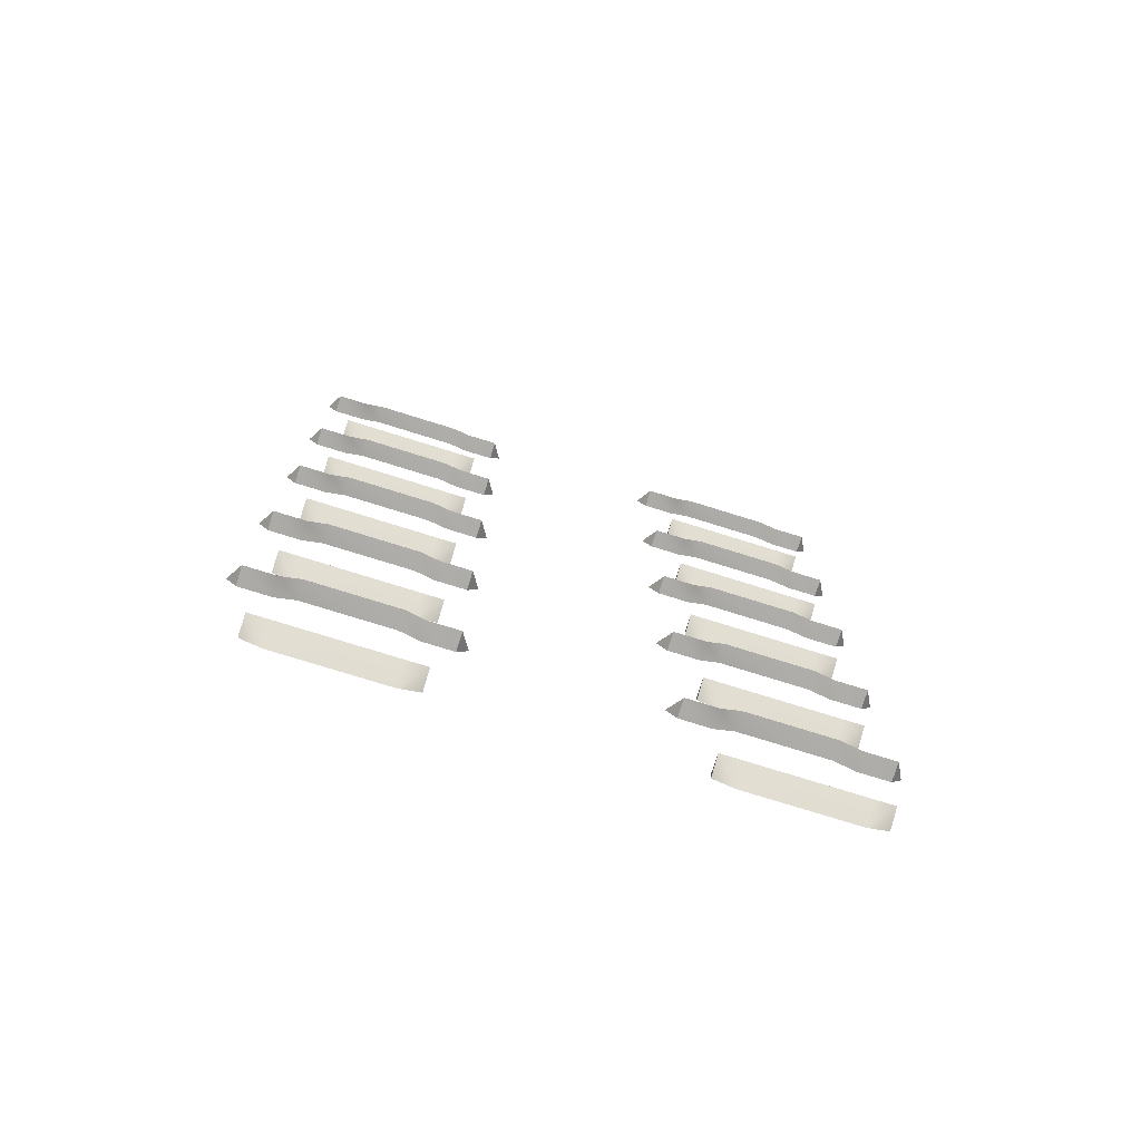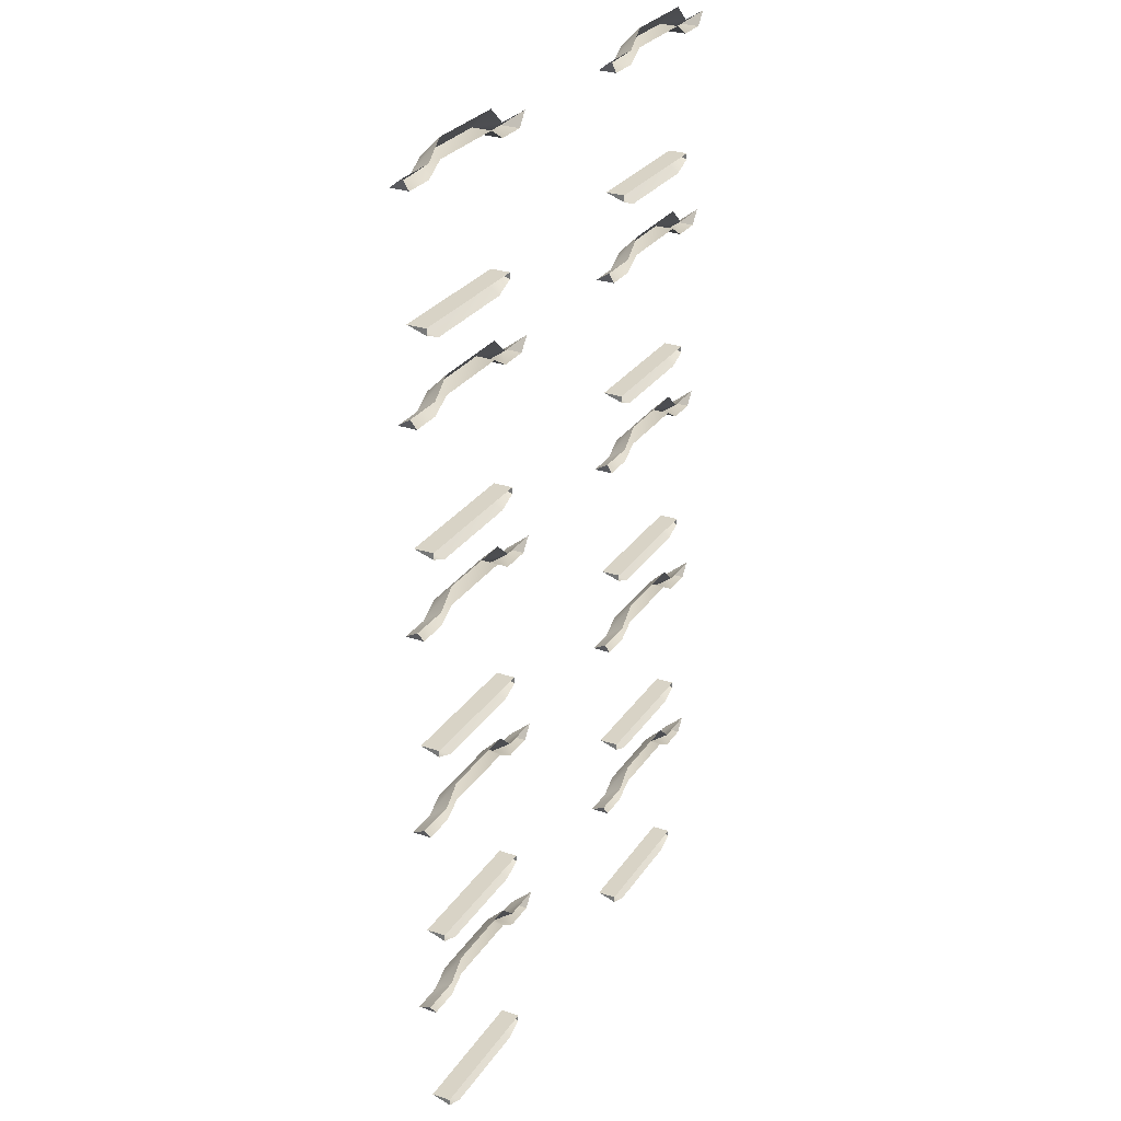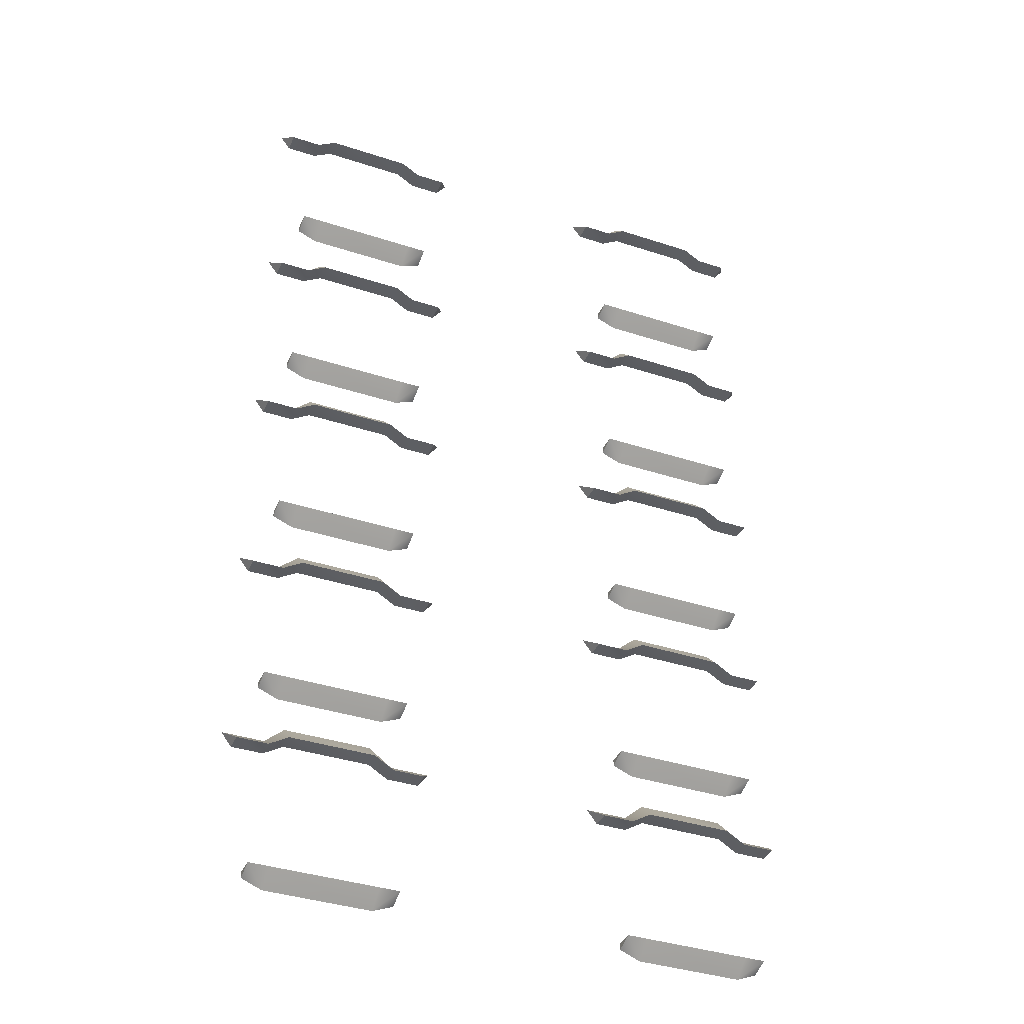
<metadata>
{"format":"obj","ext":"obj","renderer":"f3d","projection":"perspective","resolution":1024,"background":"white","views":[{"elev":-76.1,"azim":162.7,"up":"+Y"},{"elev":28.0,"azim":-63.0,"up":"+Y"},{"elev":-37.8,"azim":157.3,"up":"+Y"}]}
</metadata>
<code>
g Box545
v -30.28 2.49 0.0003662
v -45.47 2.49 0.0003662
v -30.28 2.567 -9.028
v -45.47 2.567 -9.028
v -20.93 8.225 0.0003662
v -20.93 8.302 -9.028
v 20.92 8.225 0.0003662
v 20.92 8.302 -9.028
v 30.27 2.49 0.0003662
v 30.27 2.567 -9.028
v 45.45 2.49 0.0003662
v 45.45 2.567 -9.028
v 50.45 9.078 0.0003662
v 45.45 2.49 0.0003662
v 45.45 2.567 -9.028
v 30.27 9.078 0.0003662
v 50.45 9.078 0.0003662
v 30.27 2.567 -9.028
v 45.45 2.567 -9.028
v 20.92 17.29 0.0003662
v 20.92 8.302 -9.028
v -20.93 17.29 0.0003662
v -20.93 8.302 -9.028
v -30.28 9.078 0.0003662
v -30.28 2.567 -9.028
v -50.47 9.078 0.0003662
v -45.47 2.567 -9.028
v -45.47 2.49 0.0003662
v -50.47 9.078 0.0003662
v -45.47 2.567 -9.028
v -25.95 -66.01 0.1521
v -35.78 -58.75 -9.18
v -25.95 -58.75 -9.18
v -35.78 -61.99 0.1521
v 25.42 -66.01 0.152
v 25.42 -58.75 -9.18
v 35.25 -61.99 0.152
v 35.25 -58.75 -9.18
v 35.25 -58.75 0.1521
v 35.25 -61.99 0.152
v 35.25 -58.75 -9.18
v 35.25 -58.75 -9.18
v 25.42 -58.75 -9.18
v 35.25 -58.75 0.1521
v -35.78 -58.75 0.1521
v -25.95 -58.75 -9.18
v -35.78 -58.75 -9.18
v -35.78 -58.75 -9.18
v -35.78 -61.99 0.1521
v -35.78 -58.75 0.1521
v -30.28 101.8 0.0003662
v -45.47 101.8 0.0003662
v -30.28 101.9 -9.028
v -45.47 101.9 -9.028
v -20.93 107.5 0.0003662
v -20.93 107.6 -9.028
v 20.92 107.5 0.0003662
v 20.92 107.6 -9.028
v 30.27 101.8 0.0003662
v 30.27 101.9 -9.028
v 45.45 101.8 0.0003662
v 45.45 101.9 -9.028
v 50.45 108.4 0.0003662
v 45.45 101.8 0.0003662
v 45.45 101.9 -9.028
v 30.27 108.4 0.0003662
v 50.45 108.4 0.0003662
v 30.27 101.9 -9.028
v 45.45 101.9 -9.028
v 20.92 116.6 0.0003662
v 20.92 107.6 -9.028
v -20.93 116.6 0.0003662
v -20.93 107.6 -9.028
v -30.28 108.4 0.0003662
v -30.28 101.9 -9.028
v -50.47 108.4 0.0003662
v -45.47 101.9 -9.028
v -45.47 101.8 0.0003662
v -50.47 108.4 0.0003662
v -45.47 101.9 -9.028
v -25.95 33.1 0.1521
v -35.78 40.36 -9.18
v -25.95 40.36 -9.18
v -35.78 37.13 0.1521
v 25.42 33.1 0.152
v 25.42 40.36 -9.18
v 35.25 37.13 0.152
v 35.25 40.36 -9.18
v 35.25 40.36 0.1521
v 35.25 37.13 0.152
v 35.25 40.36 -9.18
v 35.25 40.36 -9.18
v 25.42 40.36 -9.18
v 35.25 40.36 0.1521
v -35.78 40.36 0.1521
v -25.95 40.36 -9.18
v -35.78 40.36 -9.18
v -35.78 40.36 -9.18
v -35.78 37.13 0.1521
v -35.78 40.36 0.1521
v -30.28 203.6 0.0003662
v -45.47 203.6 0.0003662
v -30.28 203.6 -9.028
v -45.47 203.6 -9.028
v -20.93 209.3 0.0003662
v -20.93 209.4 -9.028
v 20.92 209.3 0.0003662
v 20.92 209.4 -9.028
v 30.27 203.6 0.0003662
v 30.27 203.6 -9.028
v 45.45 203.6 0.0003662
v 45.45 203.6 -9.028
v 50.45 210.1 0.0003662
v 45.45 203.6 0.0003662
v 45.45 203.6 -9.028
v 30.27 210.1 0.0003662
v 50.45 210.1 0.0003662
v 30.27 203.6 -9.028
v 45.45 203.6 -9.028
v 20.92 218.4 0.0003662
v 20.92 209.4 -9.028
v -20.93 218.4 0.0003662
v -20.93 209.4 -9.028
v -30.28 210.1 0.0003662
v -30.28 203.6 -9.028
v -50.47 210.1 0.0003662
v -45.47 203.6 -9.028
v -45.47 203.6 0.0003662
v -50.47 210.1 0.0003662
v -45.47 203.6 -9.028
v -25.95 134.6 0.1521
v -35.78 141.9 -9.18
v -25.95 141.9 -9.18
v -35.78 138.7 0.1521
v 25.42 134.6 0.152
v 25.42 141.9 -9.18
v 35.25 138.7 0.152
v 35.25 141.9 -9.18
v 35.25 141.9 0.1521
v 35.25 138.7 0.152
v 35.25 141.9 -9.18
v 35.25 141.9 -9.18
v 25.42 141.9 -9.18
v 35.25 141.9 0.1521
v -35.78 141.9 0.1521
v -25.95 141.9 -9.18
v -35.78 141.9 -9.18
v -35.78 141.9 -9.18
v -35.78 138.7 0.1521
v -35.78 141.9 0.1521
v -30.28 302.7 0.0003662
v -45.47 302.7 0.0003662
v -30.28 302.8 -9.028
v -45.47 302.8 -9.028
v -20.93 308.5 0.0003662
v -20.93 308.5 -9.028
v 20.92 308.5 0.0003662
v 20.92 308.5 -9.028
v 30.27 302.7 0.0003662
v 30.27 302.8 -9.028
v 45.45 302.7 0.0003662
v 45.45 302.8 -9.028
v 50.45 309.3 0.0003662
v 45.45 302.7 0.0003662
v 45.45 302.8 -9.028
v 30.27 309.3 0.0003662
v 50.45 309.3 0.0003662
v 30.27 302.8 -9.028
v 45.45 302.8 -9.028
v 20.92 317.5 0.0003662
v 20.92 308.5 -9.028
v -20.93 317.5 0.0003662
v -20.93 308.5 -9.028
v -30.28 309.3 0.0003662
v -30.28 302.8 -9.028
v -50.47 309.3 0.0003662
v -45.47 302.8 -9.028
v -45.47 302.7 0.0003662
v -50.47 309.3 0.0003662
v -45.47 302.8 -9.028
v -25.95 233.6 0.1521
v -35.78 240.9 -9.18
v -25.95 240.9 -9.18
v -35.78 237.6 0.1521
v 25.42 233.6 0.152
v 25.42 240.9 -9.18
v 35.25 237.6 0.152
v 35.25 240.9 -9.18
v 35.25 240.9 0.1521
v 35.25 237.6 0.152
v 35.25 240.9 -9.18
v 35.25 240.9 -9.18
v 25.42 240.9 -9.18
v 35.25 240.9 0.1521
v -35.78 240.9 0.1521
v -25.95 240.9 -9.18
v -35.78 240.9 -9.18
v -35.78 240.9 -9.18
v -35.78 237.6 0.1521
v -35.78 240.9 0.1521
v -30.28 403.1 0.0003662
v -45.47 403.1 0.0003662
v -30.28 403.1 -9.028
v -45.47 403.1 -9.028
v -20.93 408.8 0.0003662
v -20.93 408.9 -9.028
v 20.92 408.8 0.0003662
v 20.92 408.9 -9.028
v 30.27 403.1 0.0003662
v 30.27 403.1 -9.028
v 45.45 403.1 0.0003662
v 45.45 403.1 -9.028
v 50.45 409.6 0.0003662
v 45.45 403.1 0.0003662
v 45.45 403.1 -9.028
v 30.27 409.6 0.0003662
v 50.45 409.6 0.0003662
v 30.27 403.1 -9.028
v 45.45 403.1 -9.028
v 20.92 417.9 0.0003662
v 20.92 408.9 -9.028
v -20.93 417.9 0.0003662
v -20.93 408.9 -9.028
v -30.28 409.6 0.0003662
v -30.28 403.1 -9.028
v -50.47 409.6 0.0003662
v -45.47 403.1 -9.028
v -45.47 403.1 0.0003662
v -50.47 409.6 0.0003662
v -45.47 403.1 -9.028
v -25.95 335.6 0.1521
v -35.78 342.8 -9.18
v -25.95 342.8 -9.18
v -35.78 339.6 0.1521
v 25.42 335.6 0.152
v 25.42 342.8 -9.18
v 35.25 339.6 0.152
v 35.25 342.8 -9.18
v 35.25 342.8 0.1521
v 35.25 339.6 0.152
v 35.25 342.8 -9.18
v 35.25 342.8 -9.18
v 25.42 342.8 -9.18
v 35.25 342.8 0.1521
v -35.78 342.8 0.1521
v -25.95 342.8 -9.18
v -35.78 342.8 -9.18
v -35.78 342.8 -9.18
v -35.78 339.6 0.1521
v -35.78 342.8 0.1521
v -213.8 2.105 0.0003662
v -229 2.105 0.0003662
v -213.8 2.183 -9.028
v -229 2.183 -9.028
v -204.5 7.841 0.0003662
v -204.5 7.918 -9.028
v -162.6 7.841 0.0003662
v -162.6 7.918 -9.028
v -153.3 2.105 0.0003662
v -153.3 2.183 -9.028
v -138.1 2.105 0.0003662
v -138.1 2.183 -9.028
v -133.1 8.694 0.0003662
v -138.1 2.105 0.0003662
v -138.1 2.183 -9.028
v -153.3 8.694 0.0003662
v -133.1 8.694 0.0003662
v -153.3 2.183 -9.028
v -138.1 2.183 -9.028
v -162.6 16.9 0.0003662
v -162.6 7.918 -9.028
v -204.5 16.9 0.0003662
v -204.5 7.918 -9.028
v -213.8 8.694 0.0003662
v -213.8 2.183 -9.028
v -234 8.694 0.0003662
v -229 2.183 -9.028
v -229 2.105 0.0003662
v -234 8.694 0.0003662
v -229 2.183 -9.028
v -209.5 -66.01 0.1521
v -219.3 -58.75 -9.18
v -209.5 -58.75 -9.18
v -219.3 -61.99 0.1521
v -158.1 -66.01 0.152
v -158.1 -58.75 -9.18
v -148.3 -61.99 0.152
v -148.3 -58.75 -9.18
v -148.3 -58.75 0.1521
v -148.3 -61.99 0.152
v -148.3 -58.75 -9.18
v -148.3 -58.75 -9.18
v -158.1 -58.75 -9.18
v -148.3 -58.75 0.1521
v -219.3 -58.75 0.1521
v -209.5 -58.75 -9.18
v -219.3 -58.75 -9.18
v -219.3 -58.75 -9.18
v -219.3 -61.99 0.1521
v -219.3 -58.75 0.1521
v -213.8 101.4 0.0003662
v -229 101.4 0.0003662
v -213.8 101.5 -9.028
v -229 101.5 -9.028
v -204.5 107.1 0.0003662
v -204.5 107.2 -9.028
v -162.6 107.1 0.0003662
v -162.6 107.2 -9.028
v -153.3 101.4 0.0003662
v -153.3 101.5 -9.028
v -138.1 101.4 0.0003662
v -138.1 101.5 -9.028
v -133.1 108 0.0003662
v -138.1 101.4 0.0003662
v -138.1 101.5 -9.028
v -153.3 108 0.0003662
v -133.1 108 0.0003662
v -153.3 101.5 -9.028
v -138.1 101.5 -9.028
v -162.6 116.2 0.0003662
v -162.6 107.2 -9.028
v -204.5 116.2 0.0003662
v -204.5 107.2 -9.028
v -213.8 108 0.0003662
v -213.8 101.5 -9.028
v -234 108 0.0003662
v -229 101.5 -9.028
v -229 101.4 0.0003662
v -234 108 0.0003662
v -229 101.5 -9.028
v -209.5 33.1 0.1521
v -219.3 40.36 -9.18
v -209.5 40.36 -9.18
v -219.3 37.13 0.1521
v -158.1 33.1 0.152
v -158.1 40.36 -9.18
v -148.3 37.13 0.152
v -148.3 40.36 -9.18
v -148.3 40.36 0.1521
v -148.3 37.13 0.152
v -148.3 40.36 -9.18
v -148.3 40.36 -9.18
v -158.1 40.36 -9.18
v -148.3 40.36 0.1521
v -219.3 40.36 0.1521
v -209.5 40.36 -9.18
v -219.3 40.36 -9.18
v -219.3 40.36 -9.18
v -219.3 37.13 0.1521
v -219.3 40.36 0.1521
v -213.8 202.9 0.0003662
v -229 202.9 0.0003662
v -213.8 202.9 -9.028
v -229 202.9 -9.028
v -204.5 208.6 0.0003662
v -204.5 208.7 -9.028
v -162.6 208.6 0.0003662
v -162.6 208.7 -9.028
v -153.3 202.9 0.0003662
v -153.3 202.9 -9.028
v -138.1 202.9 0.0003662
v -138.1 202.9 -9.028
v -133.1 209.5 0.0003662
v -138.1 202.9 0.0003662
v -138.1 202.9 -9.028
v -153.3 209.5 0.0003662
v -133.1 209.5 0.0003662
v -153.3 202.9 -9.028
v -138.1 202.9 -9.028
v -162.6 217.7 0.0003662
v -162.6 208.7 -9.028
v -204.5 217.7 0.0003662
v -204.5 208.7 -9.028
v -213.8 209.5 0.0003662
v -213.8 202.9 -9.028
v -234 209.5 0.0003662
v -229 202.9 -9.028
v -229 202.9 0.0003662
v -234 209.5 0.0003662
v -229 202.9 -9.028
v -209.5 134.6 0.1521
v -219.3 141.9 -9.18
v -209.5 141.9 -9.18
v -219.3 138.7 0.1521
v -158.1 134.6 0.152
v -158.1 141.9 -9.18
v -148.3 138.7 0.152
v -148.3 141.9 -9.18
v -148.3 141.9 0.1521
v -148.3 138.7 0.152
v -148.3 141.9 -9.18
v -148.3 141.9 -9.18
v -158.1 141.9 -9.18
v -148.3 141.9 0.1521
v -219.3 141.9 0.1521
v -209.5 141.9 -9.18
v -219.3 141.9 -9.18
v -219.3 141.9 -9.18
v -219.3 138.7 0.1521
v -219.3 141.9 0.1521
v -213.8 302 0.0003662
v -229 302 0.0003662
v -213.8 302.1 -9.028
v -229 302.1 -9.028
v -204.5 307.8 0.0003662
v -204.5 307.8 -9.028
v -162.6 307.8 0.0003662
v -162.6 307.8 -9.028
v -153.3 302 0.0003662
v -153.3 302.1 -9.028
v -138.1 302 0.0003662
v -138.1 302.1 -9.028
v -133.1 308.6 0.0003662
v -138.1 302 0.0003662
v -138.1 302.1 -9.028
v -153.3 308.6 0.0003662
v -133.1 308.6 0.0003662
v -153.3 302.1 -9.028
v -138.1 302.1 -9.028
v -162.6 316.8 0.0003662
v -162.6 307.8 -9.028
v -204.5 316.8 0.0003662
v -204.5 307.8 -9.028
v -213.8 308.6 0.0003662
v -213.8 302.1 -9.028
v -234 308.6 0.0003662
v -229 302.1 -9.028
v -229 302 0.0003662
v -234 308.6 0.0003662
v -229 302.1 -9.028
v -209.5 233.6 0.1521
v -219.3 240.9 -9.18
v -209.5 240.9 -9.18
v -219.3 237.6 0.1521
v -158.1 233.6 0.152
v -158.1 240.9 -9.18
v -148.3 237.6 0.152
v -148.3 240.9 -9.18
v -148.3 240.9 0.1521
v -148.3 237.6 0.152
v -148.3 240.9 -9.18
v -148.3 240.9 -9.18
v -158.1 240.9 -9.18
v -148.3 240.9 0.1521
v -219.3 240.9 0.1521
v -209.5 240.9 -9.18
v -219.3 240.9 -9.18
v -219.3 240.9 -9.18
v -219.3 237.6 0.1521
v -219.3 240.9 0.1521
v -213.8 403.1 0.0003662
v -229 403.1 0.0003662
v -213.8 403.1 -9.028
v -229 403.1 -9.028
v -204.5 408.8 0.0003662
v -204.5 408.9 -9.028
v -162.6 408.8 0.0003662
v -162.6 408.9 -9.028
v -153.3 403.1 0.0003662
v -153.3 403.1 -9.028
v -138.1 403.1 0.0003662
v -138.1 403.1 -9.028
v -133.1 409.6 0.0003662
v -138.1 403.1 0.0003662
v -138.1 403.1 -9.028
v -153.3 409.6 0.0003662
v -133.1 409.6 0.0003662
v -153.3 403.1 -9.028
v -138.1 403.1 -9.028
v -162.6 417.9 0.0003662
v -162.6 408.9 -9.028
v -204.5 417.9 0.0003662
v -204.5 408.9 -9.028
v -213.8 409.6 0.0003662
v -213.8 403.1 -9.028
v -234 409.6 0.0003662
v -229 403.1 -9.028
v -229 403.1 0.0003662
v -234 409.6 0.0003662
v -229 403.1 -9.028
v -209.5 335.6 0.1521
v -219.3 342.8 -9.18
v -209.5 342.8 -9.18
v -219.3 339.6 0.1521
v -158.1 335.6 0.152
v -158.1 342.8 -9.18
v -148.3 339.6 0.152
v -148.3 342.8 -9.18
v -148.3 342.8 0.1521
v -148.3 339.6 0.152
v -148.3 342.8 -9.18
v -148.3 342.8 -9.18
v -158.1 342.8 -9.18
v -148.3 342.8 0.1521
v -219.3 342.8 0.1521
v -209.5 342.8 -9.18
v -219.3 342.8 -9.18
v -219.3 342.8 -9.18
v -219.3 339.6 0.1521
v -219.3 342.8 0.1521
f 3 1 2
f 2 4 3
f 6 5 1
f 1 3 6
f 8 7 5
f 5 6 8
f 10 9 7
f 7 8 10
f 12 11 9
f 9 10 12
f 15 13 14
f 18 16 17
f 17 19 18
f 21 20 16
f 16 18 21
f 23 22 20
f 20 21 23
f 25 24 22
f 22 23 25
f 27 26 24
f 24 25 27
f 30 28 29
f 33 31 32
f 34 32 31
f 36 35 31
f 31 33 36
f 38 37 35
f 35 36 38
f 41 39 40
f 44 42 43
f 46 45 44
f 44 43 46
f 45 46 47
f 50 48 49
f 53 51 52
f 52 54 53
f 56 55 51
f 51 53 56
f 58 57 55
f 55 56 58
f 60 59 57
f 57 58 60
f 62 61 59
f 59 60 62
f 65 63 64
f 68 66 67
f 67 69 68
f 71 70 66
f 66 68 71
f 73 72 70
f 70 71 73
f 75 74 72
f 72 73 75
f 77 76 74
f 74 75 77
f 80 78 79
f 83 81 82
f 84 82 81
f 86 85 81
f 81 83 86
f 88 87 85
f 85 86 88
f 91 89 90
f 94 92 93
f 96 95 94
f 94 93 96
f 95 96 97
f 100 98 99
f 103 101 102
f 102 104 103
f 106 105 101
f 101 103 106
f 108 107 105
f 105 106 108
f 110 109 107
f 107 108 110
f 112 111 109
f 109 110 112
f 115 113 114
f 118 116 117
f 117 119 118
f 121 120 116
f 116 118 121
f 123 122 120
f 120 121 123
f 125 124 122
f 122 123 125
f 127 126 124
f 124 125 127
f 130 128 129
f 133 131 132
f 134 132 131
f 136 135 131
f 131 133 136
f 138 137 135
f 135 136 138
f 141 139 140
f 144 142 143
f 146 145 144
f 144 143 146
f 145 146 147
f 150 148 149
f 153 151 152
f 152 154 153
f 156 155 151
f 151 153 156
f 158 157 155
f 155 156 158
f 160 159 157
f 157 158 160
f 162 161 159
f 159 160 162
f 165 163 164
f 168 166 167
f 167 169 168
f 171 170 166
f 166 168 171
f 173 172 170
f 170 171 173
f 175 174 172
f 172 173 175
f 177 176 174
f 174 175 177
f 180 178 179
f 183 181 182
f 184 182 181
f 186 185 181
f 181 183 186
f 188 187 185
f 185 186 188
f 191 189 190
f 194 192 193
f 196 195 194
f 194 193 196
f 195 196 197
f 200 198 199
f 203 201 202
f 202 204 203
f 206 205 201
f 201 203 206
f 208 207 205
f 205 206 208
f 210 209 207
f 207 208 210
f 212 211 209
f 209 210 212
f 215 213 214
f 218 216 217
f 217 219 218
f 221 220 216
f 216 218 221
f 223 222 220
f 220 221 223
f 225 224 222
f 222 223 225
f 227 226 224
f 224 225 227
f 230 228 229
f 233 231 232
f 234 232 231
f 236 235 231
f 231 233 236
f 238 237 235
f 235 236 238
f 241 239 240
f 244 242 243
f 246 245 244
f 244 243 246
f 245 246 247
f 250 248 249
f 253 251 252
f 252 254 253
f 256 255 251
f 251 253 256
f 258 257 255
f 255 256 258
f 260 259 257
f 257 258 260
f 262 261 259
f 259 260 262
f 265 263 264
f 268 266 267
f 267 269 268
f 271 270 266
f 266 268 271
f 273 272 270
f 270 271 273
f 275 274 272
f 272 273 275
f 277 276 274
f 274 275 277
f 280 278 279
f 283 281 282
f 284 282 281
f 286 285 281
f 281 283 286
f 288 287 285
f 285 286 288
f 291 289 290
f 294 292 293
f 296 295 294
f 294 293 296
f 295 296 297
f 300 298 299
f 303 301 302
f 302 304 303
f 306 305 301
f 301 303 306
f 308 307 305
f 305 306 308
f 310 309 307
f 307 308 310
f 312 311 309
f 309 310 312
f 315 313 314
f 318 316 317
f 317 319 318
f 321 320 316
f 316 318 321
f 323 322 320
f 320 321 323
f 325 324 322
f 322 323 325
f 327 326 324
f 324 325 327
f 330 328 329
f 333 331 332
f 334 332 331
f 336 335 331
f 331 333 336
f 338 337 335
f 335 336 338
f 341 339 340
f 344 342 343
f 346 345 344
f 344 343 346
f 345 346 347
f 350 348 349
f 353 351 352
f 352 354 353
f 356 355 351
f 351 353 356
f 358 357 355
f 355 356 358
f 360 359 357
f 357 358 360
f 362 361 359
f 359 360 362
f 365 363 364
f 368 366 367
f 367 369 368
f 371 370 366
f 366 368 371
f 373 372 370
f 370 371 373
f 375 374 372
f 372 373 375
f 377 376 374
f 374 375 377
f 380 378 379
f 383 381 382
f 384 382 381
f 386 385 381
f 381 383 386
f 388 387 385
f 385 386 388
f 391 389 390
f 394 392 393
f 396 395 394
f 394 393 396
f 395 396 397
f 400 398 399
f 403 401 402
f 402 404 403
f 406 405 401
f 401 403 406
f 408 407 405
f 405 406 408
f 410 409 407
f 407 408 410
f 412 411 409
f 409 410 412
f 415 413 414
f 418 416 417
f 417 419 418
f 421 420 416
f 416 418 421
f 423 422 420
f 420 421 423
f 425 424 422
f 422 423 425
f 427 426 424
f 424 425 427
f 430 428 429
f 433 431 432
f 434 432 431
f 436 435 431
f 431 433 436
f 438 437 435
f 435 436 438
f 441 439 440
f 444 442 443
f 446 445 444
f 444 443 446
f 445 446 447
f 450 448 449
f 453 451 452
f 452 454 453
f 456 455 451
f 451 453 456
f 458 457 455
f 455 456 458
f 460 459 457
f 457 458 460
f 462 461 459
f 459 460 462
f 465 463 464
f 468 466 467
f 467 469 468
f 471 470 466
f 466 468 471
f 473 472 470
f 470 471 473
f 475 474 472
f 472 473 475
f 477 476 474
f 474 475 477
f 480 478 479
f 483 481 482
f 484 482 481
f 486 485 481
f 481 483 486
f 488 487 485
f 485 486 488
f 491 489 490
f 494 492 493
f 496 495 494
f 494 493 496
f 495 496 497
f 500 498 499

</code>
